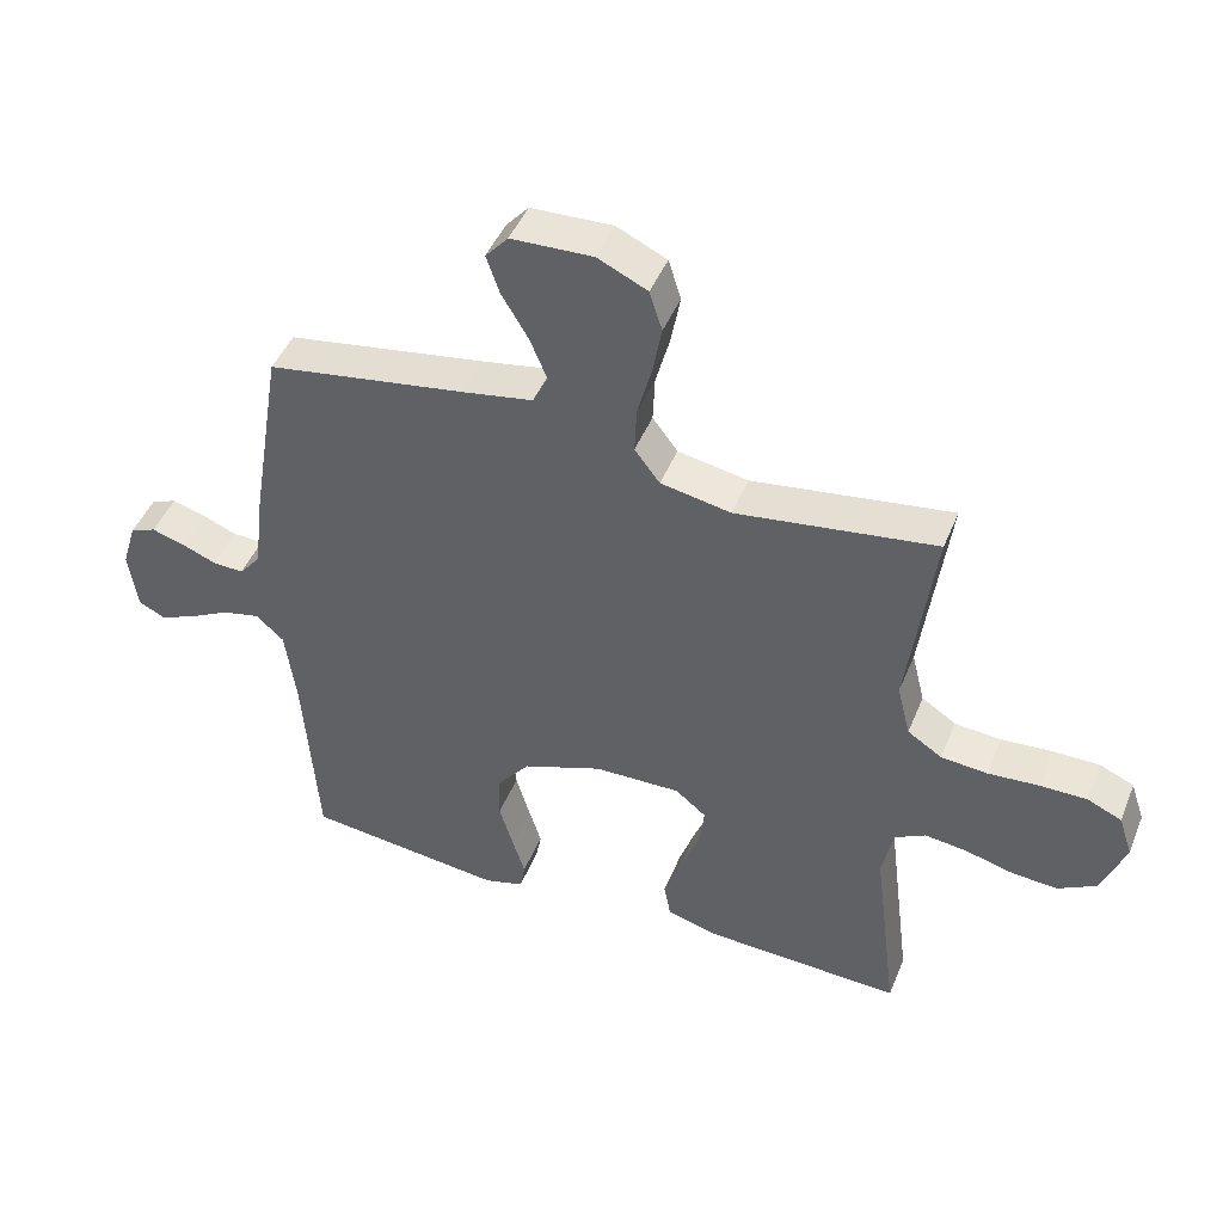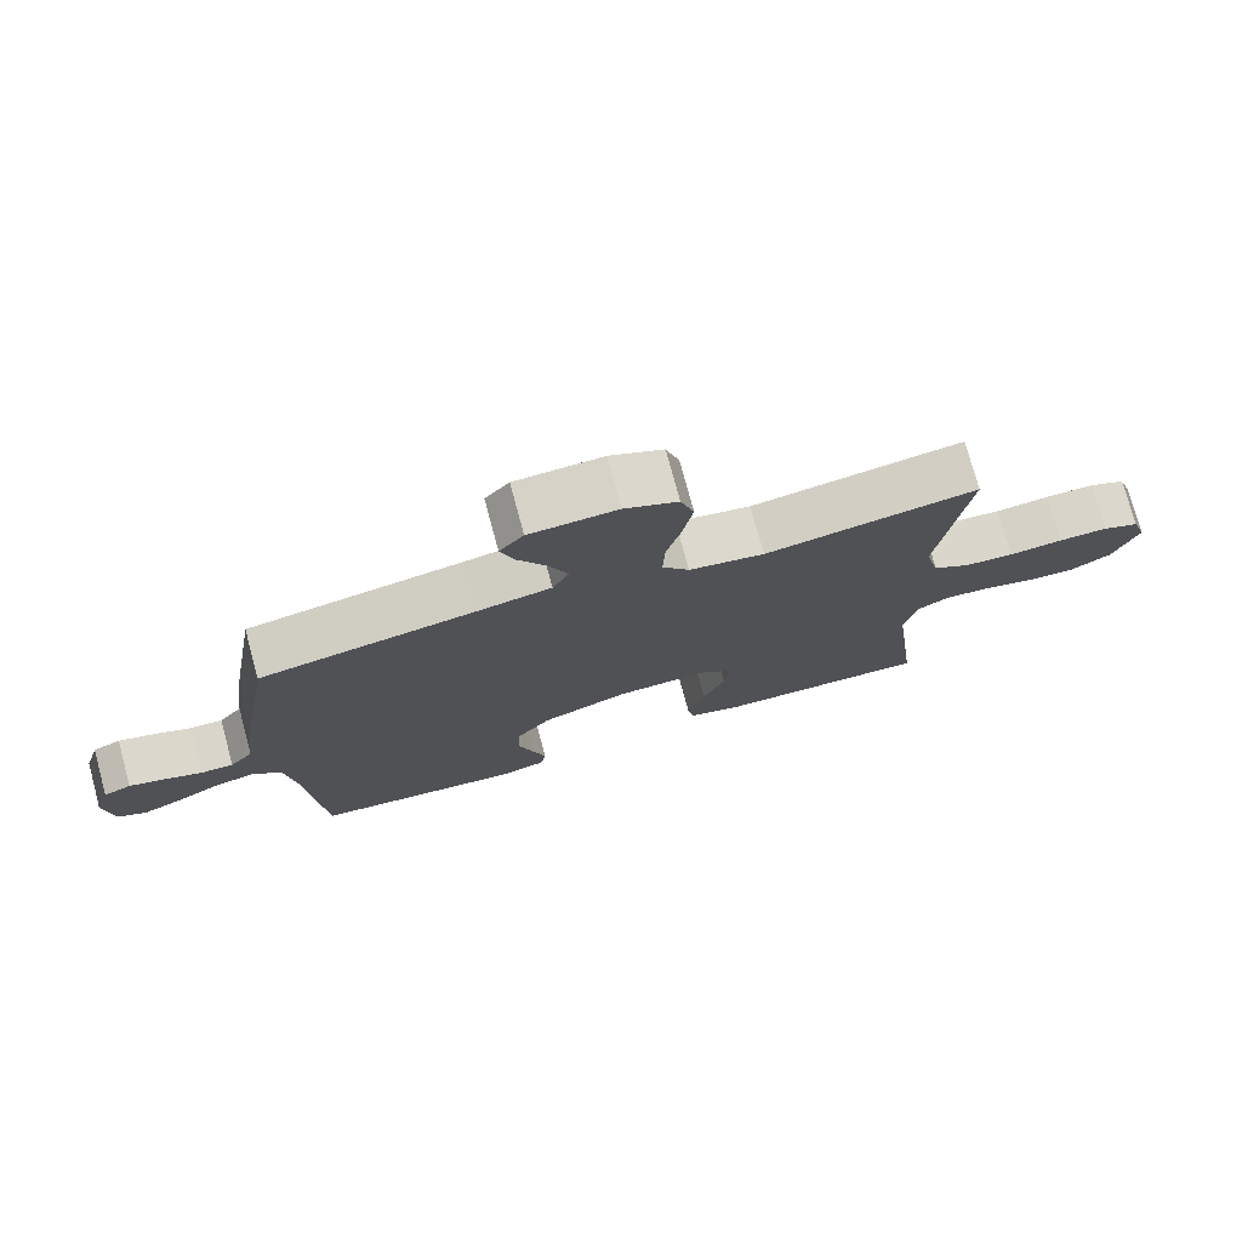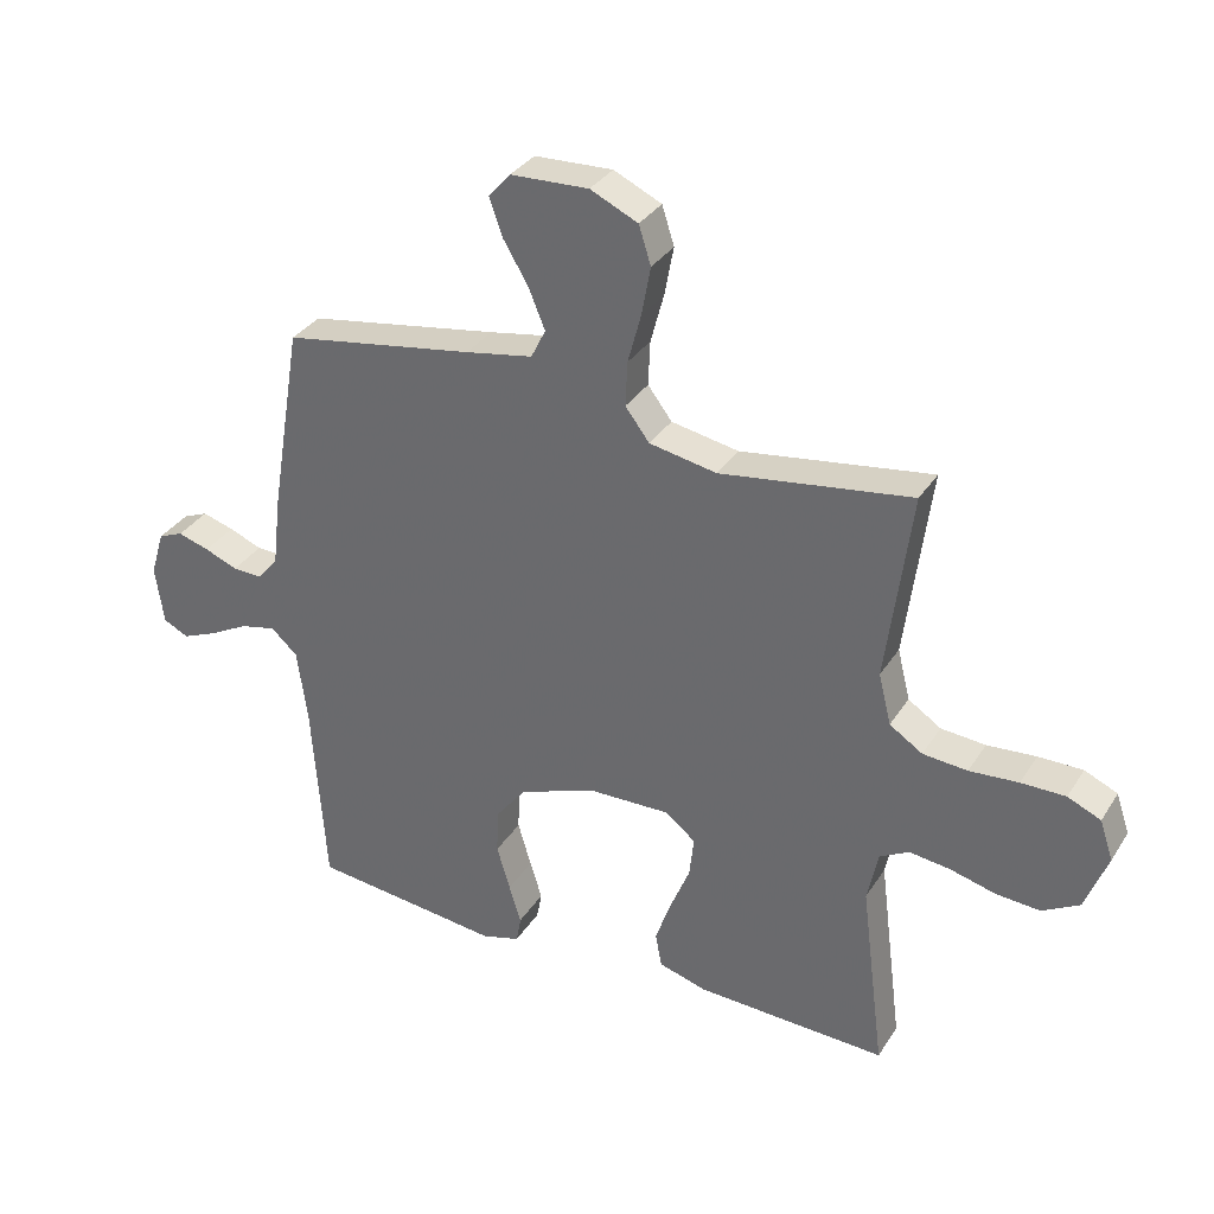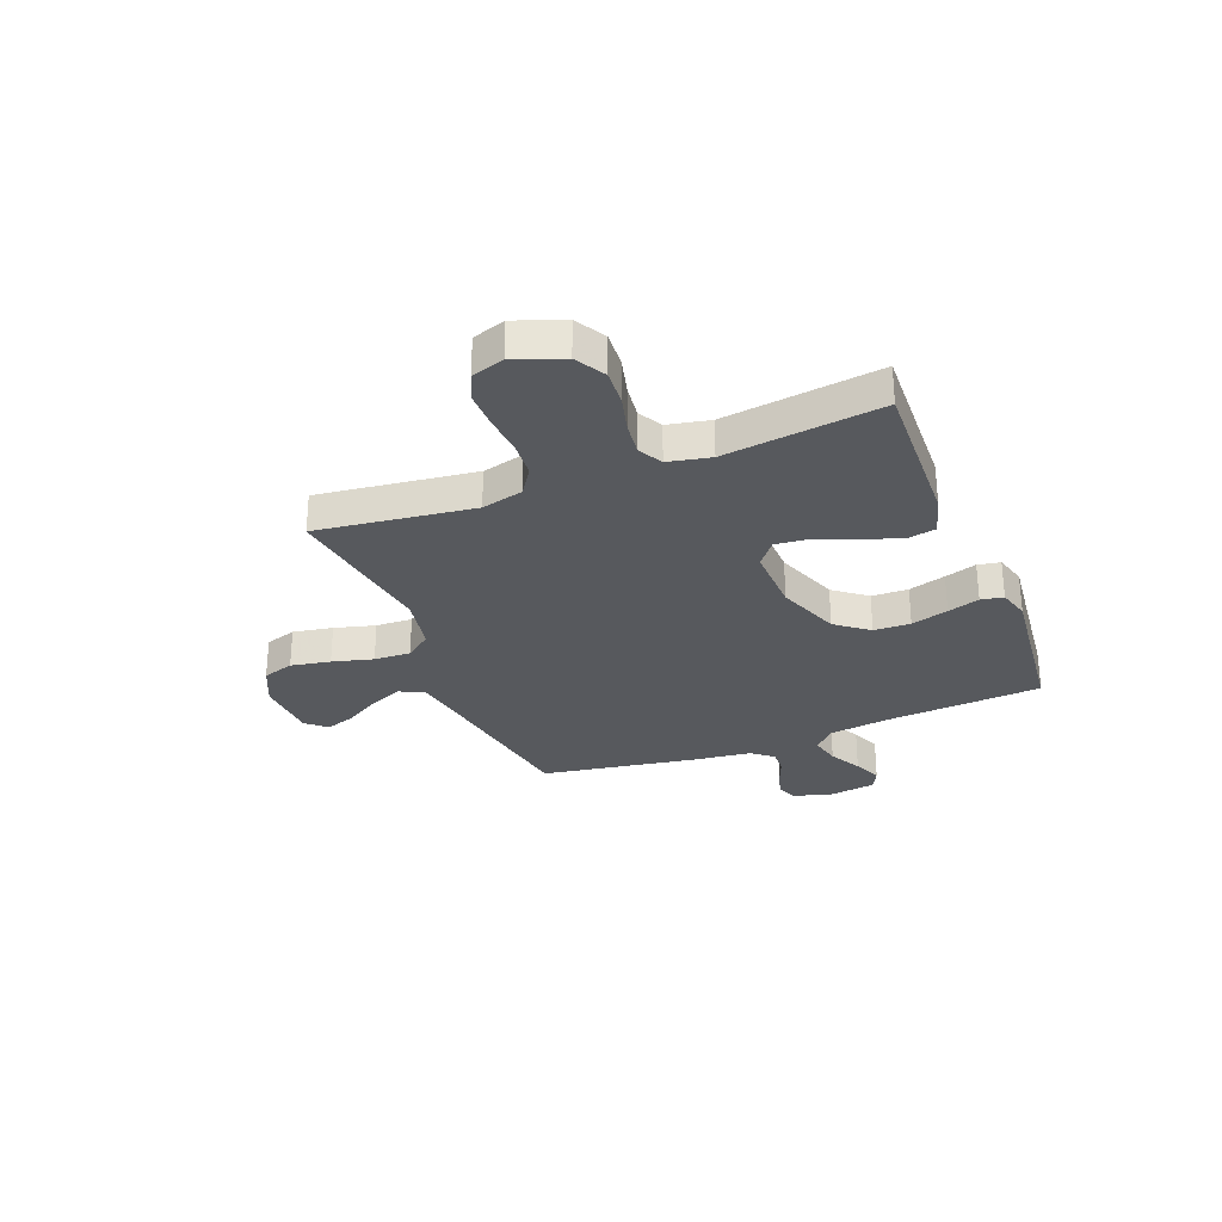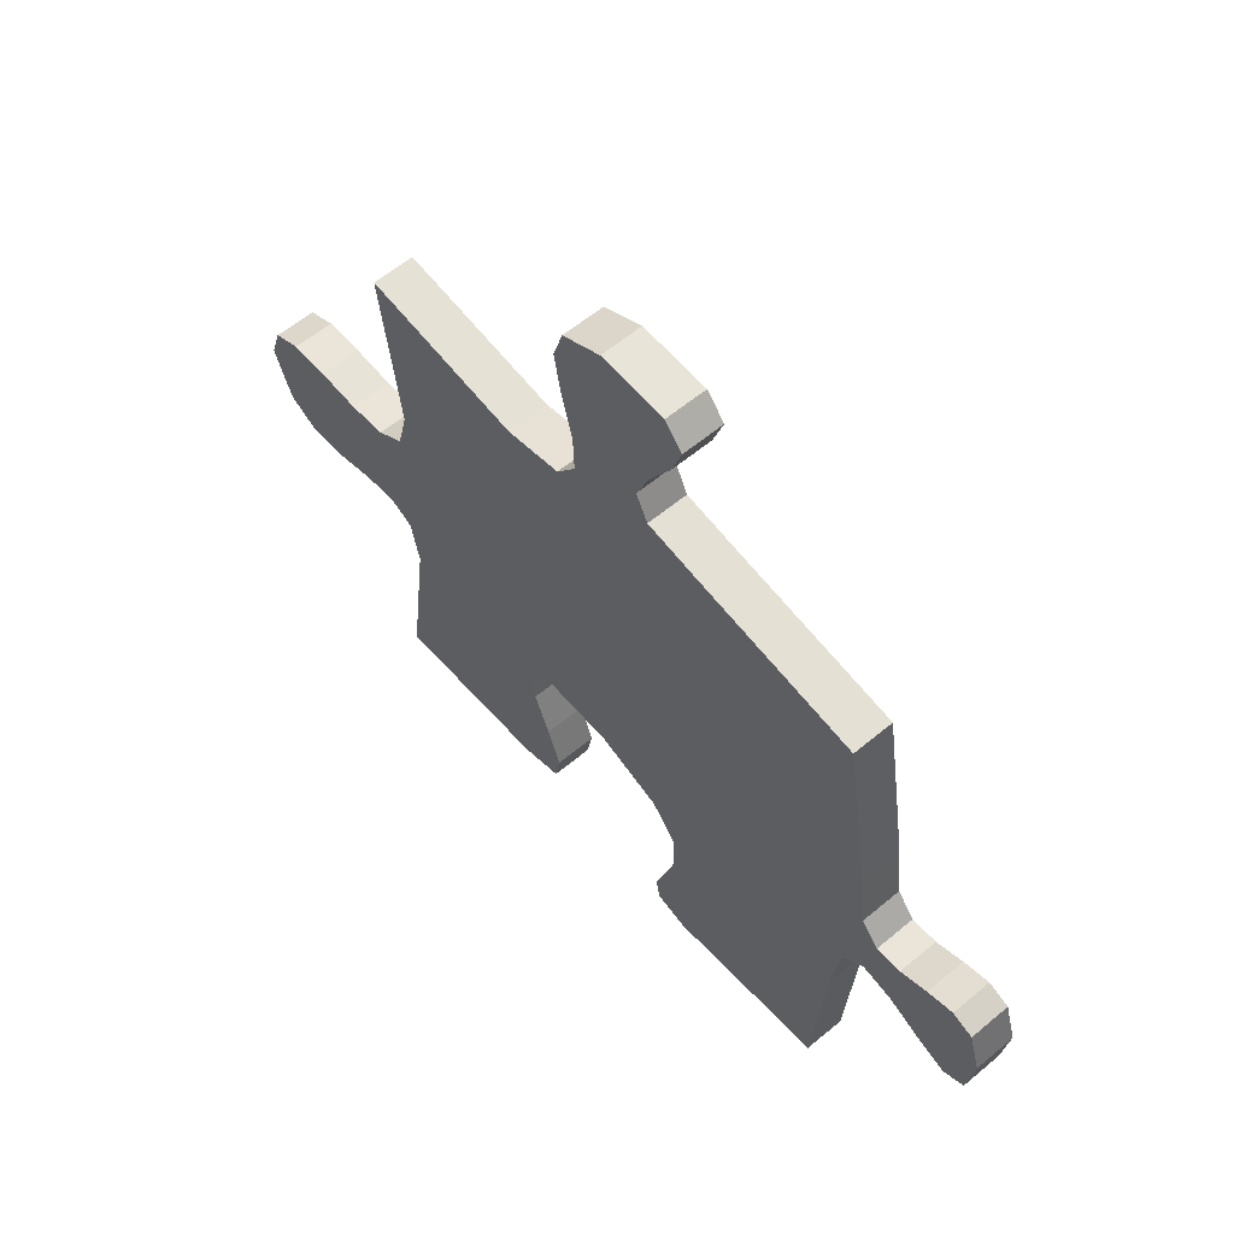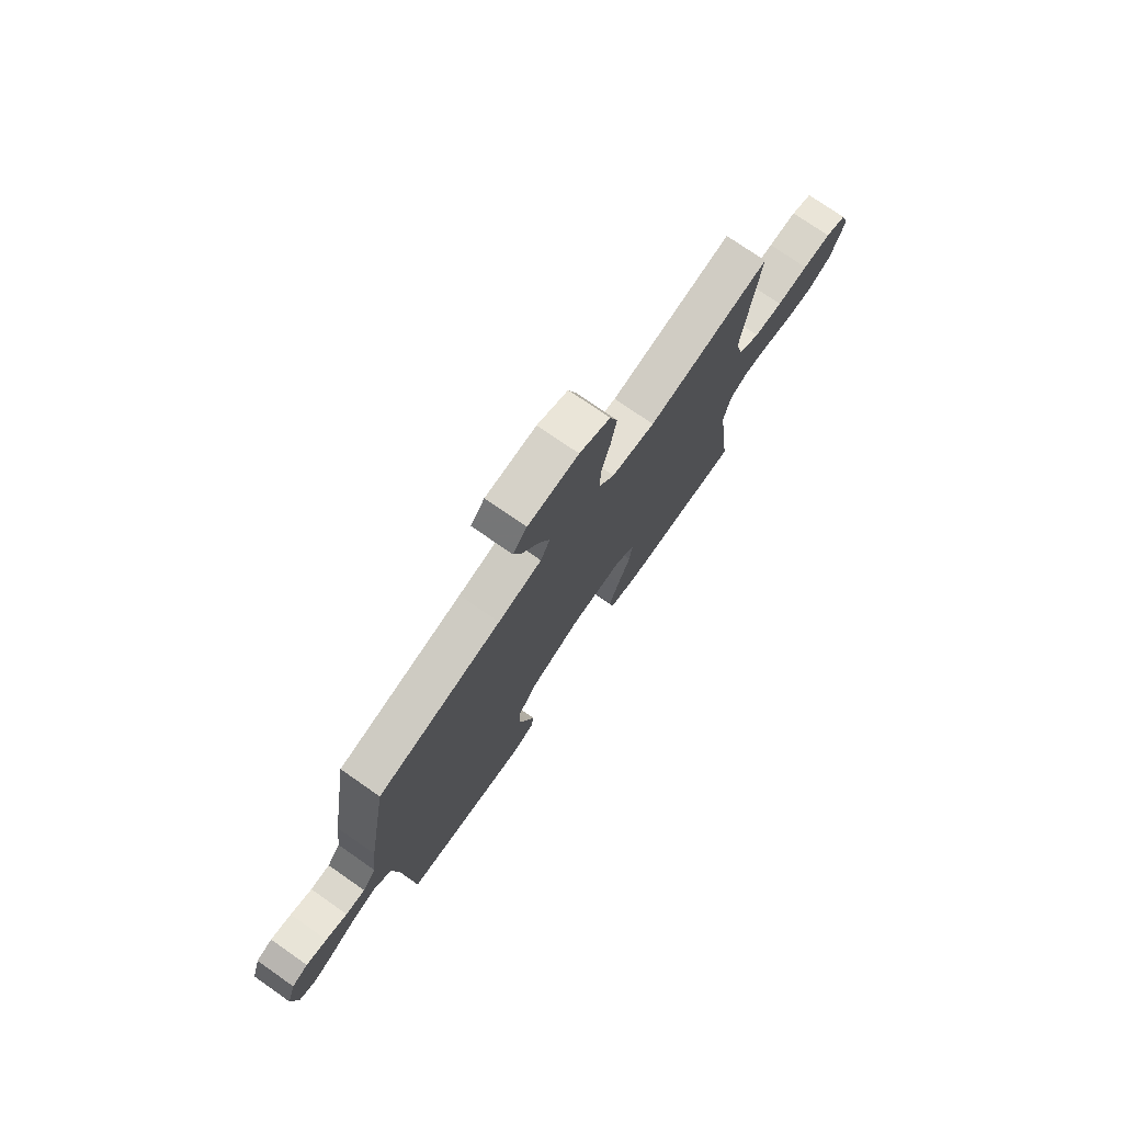
<metadata>
{"format":"obj","ext":"obj","renderer":"f3d","projection":"perspective","resolution":1024,"background":"white","views":[{"elev":45.9,"azim":21.5,"up":"+Z"},{"elev":75.6,"azim":-15.2,"up":"+Z"},{"elev":33.1,"azim":27.7,"up":"+Z"},{"elev":-29.3,"azim":111.7,"up":"+Y"},{"elev":59.3,"azim":-130.6,"up":"+Z"},{"elev":75.6,"azim":-55.2,"up":"+Z"}]}
</metadata>
<code>
v 0.5 0.07 -0.5
v 0.2 0.07 -0.488
v 0.124 0.07 -0.466
v 0.114 0.07 -0.412
v 0.139 0.07 -0.34
v 0.17 0.07 -0.264
v 0.177 0.07 -0.2
v 0.13 0.07 -0.162
v 0 0.07 -0.165
v -0.121 0.07 -0.21
v -0.17 0.07 -0.272
v -0.172 0.07 -0.342
v -0.151 0.07 -0.413
v -0.132 0.07 -0.474
v -0.14 0.07 -0.517
v -0.2 0.07 -0.534
v -0.5 0.07 -0.5
v -0.521 0.07 -0.2
v -0.537 0.07 -0.081
v -0.579 0.07 -0.043
v -0.636 0.07 -0.056
v -0.698 0.07 -0.089
v -0.753 0.07 -0.112
v -0.793 0.07 -0.092
v -0.806 0.07 0
v -0.784 0.07 0.072
v -0.745 0.07 0.088
v -0.695 0.07 0.073
v -0.643 0.07 0.052
v -0.596 0.07 0.05
v -0.563 0.07 0.09
v -0.55 0.07 0.2
v -0.5 0.07 0.5
v -0.2 0.07 0.549
v -0.094 0.07 0.568
v -0.071 0.07 0.614
v -0.097 0.07 0.677
v -0.137 0.07 0.744
v -0.157 0.07 0.802
v -0.123 0.07 0.841
v 0 0.07 0.846
v 0.075 0.07 0.811
v 0.094 0.07 0.751
v 0.08 0.07 0.675
v 0.059 0.07 0.597
v 0.056 0.07 0.527
v 0.094 0.07 0.477
v 0.2 0.07 0.457
v 0.5 0.07 0.5
v 0.461 0.07 0.2
v 0.481 0.07 0.12
v 0.533 0.07 0.086
v 0.603 0.07 0.08
v 0.68 0.07 0.086
v 0.75 0.07 0.086
v 0.802 0.07 0.063
v 0.823 0.07 0
v 0.788 0.07 -0.093
v 0.73 0.07 -0.126
v 0.661 0.07 -0.121
v 0.589 0.07 -0.102
v 0.525 0.07 -0.094
v 0.479 0.07 -0.119
v 0.462 0.07 -0.2
v 0.5 0 -0.5
v 0.2 0 -0.488
v 0.124 0 -0.466
v 0.114 0 -0.412
v 0.139 0 -0.34
v 0.17 0 -0.264
v 0.177 0 -0.2
v 0.13 0 -0.162
v 0 0 -0.165
v -0.121 0 -0.21
v -0.17 0 -0.272
v -0.172 0 -0.342
v -0.151 0 -0.413
v -0.132 0 -0.474
v -0.14 0 -0.517
v -0.2 0 -0.534
v -0.5 0 -0.5
v -0.521 0 -0.2
v -0.537 0 -0.081
v -0.579 0 -0.043
v -0.636 0 -0.056
v -0.698 0 -0.089
v -0.753 0 -0.112
v -0.793 0 -0.092
v -0.806 0 0
v -0.784 0 0.072
v -0.745 0 0.088
v -0.695 0 0.073
v -0.643 0 0.052
v -0.596 0 0.05
v -0.563 0 0.09
v -0.55 0 0.2
v -0.5 0 0.5
v -0.2 0 0.549
v -0.094 0 0.568
v -0.071 0 0.614
v -0.097 0 0.677
v -0.137 0 0.744
v -0.157 0 0.802
v -0.123 0 0.841
v 0 0 0.846
v 0.075 0 0.811
v 0.094 0 0.751
v 0.08 0 0.675
v 0.059 0 0.597
v 0.056 0 0.527
v 0.094 0 0.477
v 0.2 0 0.457
v 0.5 0 0.5
v 0.461 0 0.2
v 0.481 0 0.12
v 0.533 0 0.086
v 0.603 0 0.08
v 0.68 0 0.086
v 0.75 0 0.086
v 0.802 0 0.063
v 0.823 0 0
v 0.788 0 -0.093
v 0.73 0 -0.126
v 0.661 0 -0.121
v 0.589 0 -0.102
v 0.525 0 -0.094
v 0.479 0 -0.119
v 0.462 0 -0.2
f 59 60 61
f 58 59 61
f 57 58 61
f 56 57 61
f 55 56 61
f 54 55 61
f 53 54 61
f 52 53 61 62
f 51 52 62 63
f 48 49 50
f 51 63 64
f 50 51 64
f 48 50 64
f 47 48 64
f 43 44 45
f 42 43 45
f 41 42 45
f 40 41 45
f 39 40 45
f 38 39 45
f 37 38 45
f 36 37 45 46
f 47 64 1
f 46 47 1
f 36 46 1
f 35 36 1
f 31 32 33 34
f 27 28 29
f 26 27 29
f 25 26 29
f 24 25 29
f 23 24 29
f 22 23 29
f 21 22 29
f 20 21 29 30
f 19 20 30 31
f 16 17 18
f 15 16 18
f 14 15 18
f 13 14 18
f 12 13 18 19
f 19 31 34
f 12 19 34
f 11 12 34
f 4 5 6
f 3 4 6
f 2 3 6
f 1 2 6
f 1 6 7
f 35 1 7
f 10 11 34 35
f 9 10 35
f 8 9 35
f 7 8 35
f 125 124 123
f 125 123 122
f 125 122 121
f 125 121 120
f 125 120 119
f 125 119 118
f 125 118 117
f 126 125 117 116
f 127 126 116 115
f 114 113 112
f 128 127 115
f 128 115 114
f 128 114 112
f 128 112 111
f 109 108 107
f 109 107 106
f 109 106 105
f 109 105 104
f 109 104 103
f 109 103 102
f 109 102 101
f 110 109 101 100
f 65 128 111
f 65 111 110
f 65 110 100
f 65 100 99
f 98 97 96 95
f 93 92 91
f 93 91 90
f 93 90 89
f 93 89 88
f 93 88 87
f 93 87 86
f 93 86 85
f 94 93 85 84
f 95 94 84 83
f 82 81 80
f 82 80 79
f 82 79 78
f 82 78 77
f 83 82 77 76
f 98 95 83
f 98 83 76
f 98 76 75
f 70 69 68
f 70 68 67
f 70 67 66
f 70 66 65
f 71 70 65
f 71 65 99
f 99 98 75 74
f 99 74 73
f 99 73 72
f 99 72 71
f 1 65 66 2
f 2 66 67 3
f 3 67 68 4
f 4 68 69 5
f 5 69 70 6
f 6 70 71 7
f 7 71 72 8
f 8 72 73 9
f 9 73 74 10
f 10 74 75 11
f 11 75 76 12
f 12 76 77 13
f 13 77 78 14
f 14 78 79 15
f 15 79 80 16
f 16 80 81 17
f 17 81 82 18
f 18 82 83 19
f 19 83 84 20
f 20 84 85 21
f 21 85 86 22
f 22 86 87 23
f 23 87 88 24
f 24 88 89 25
f 25 89 90 26
f 26 90 91 27
f 27 91 92 28
f 28 92 93 29
f 29 93 94 30
f 30 94 95 31
f 31 95 96 32
f 32 96 97 33
f 33 97 98 34
f 34 98 99 35
f 35 99 100 36
f 36 100 101 37
f 37 101 102 38
f 38 102 103 39
f 39 103 104 40
f 40 104 105 41
f 41 105 106 42
f 42 106 107 43
f 43 107 108 44
f 44 108 109 45
f 45 109 110 46
f 46 110 111 47
f 47 111 112 48
f 48 112 113 49
f 49 113 114 50
f 50 114 115 51
f 51 115 116 52
f 52 116 117 53
f 53 117 118 54
f 54 118 119 55
f 55 119 120 56
f 56 120 121 57
f 57 121 122 58
f 58 122 123 59
f 59 123 124 60
f 60 124 125 61
f 61 125 126 62
f 62 126 127 63
f 63 127 128 64
f 64 128 65 1

</code>
